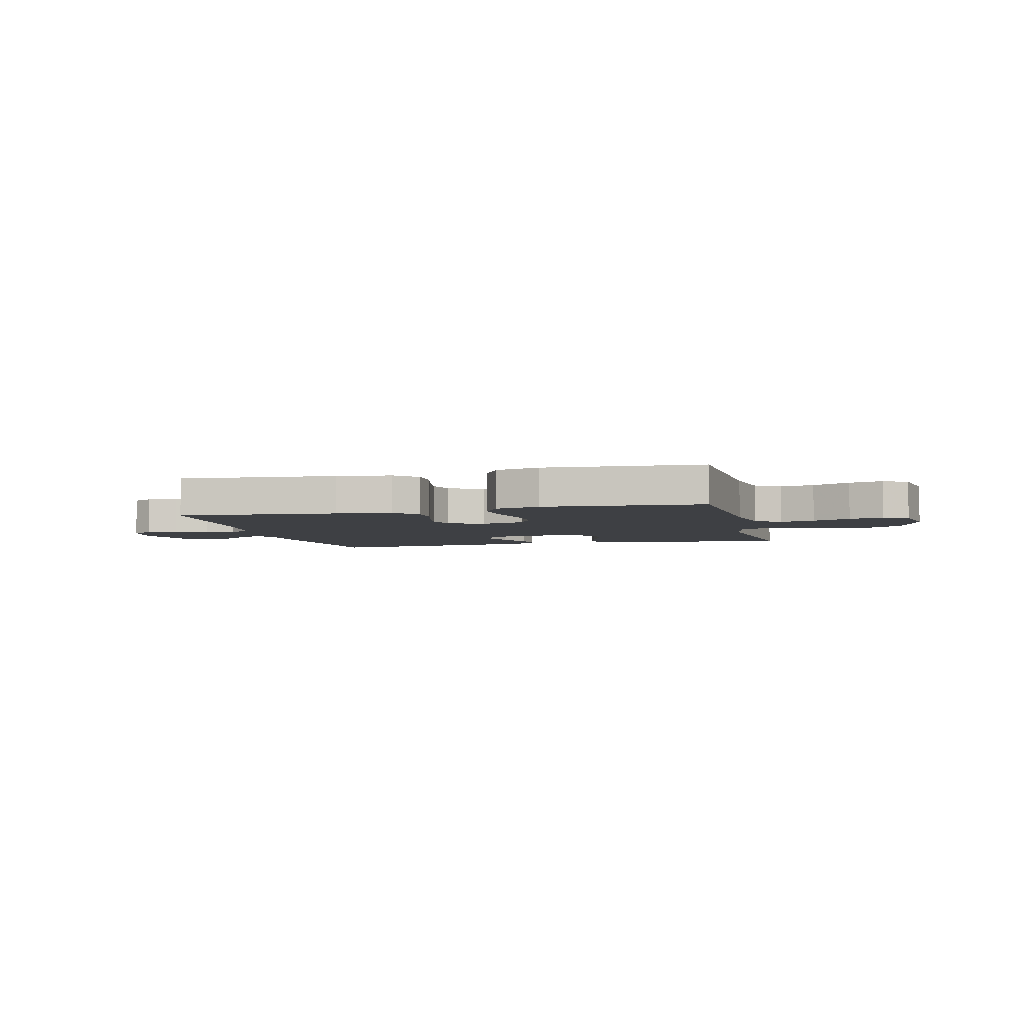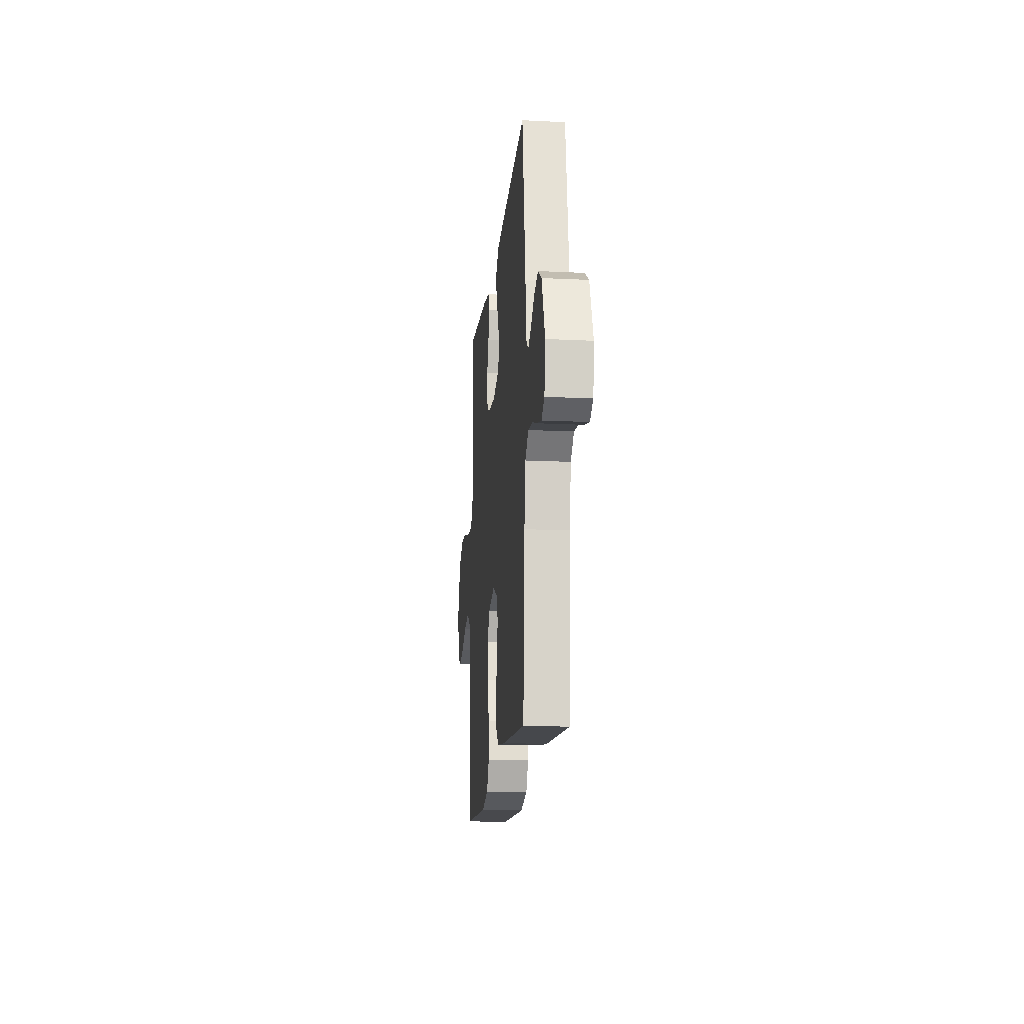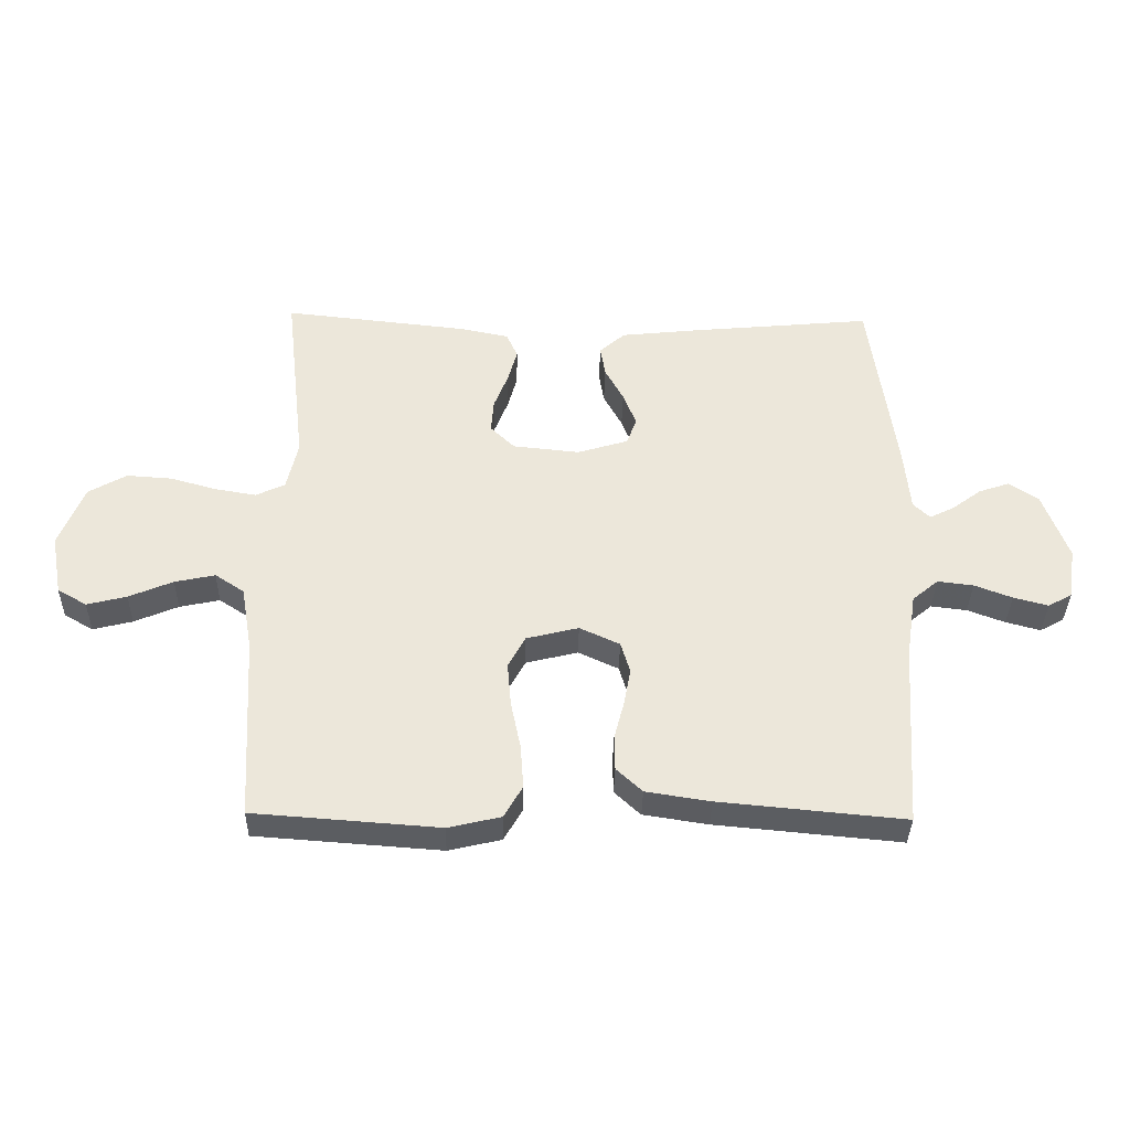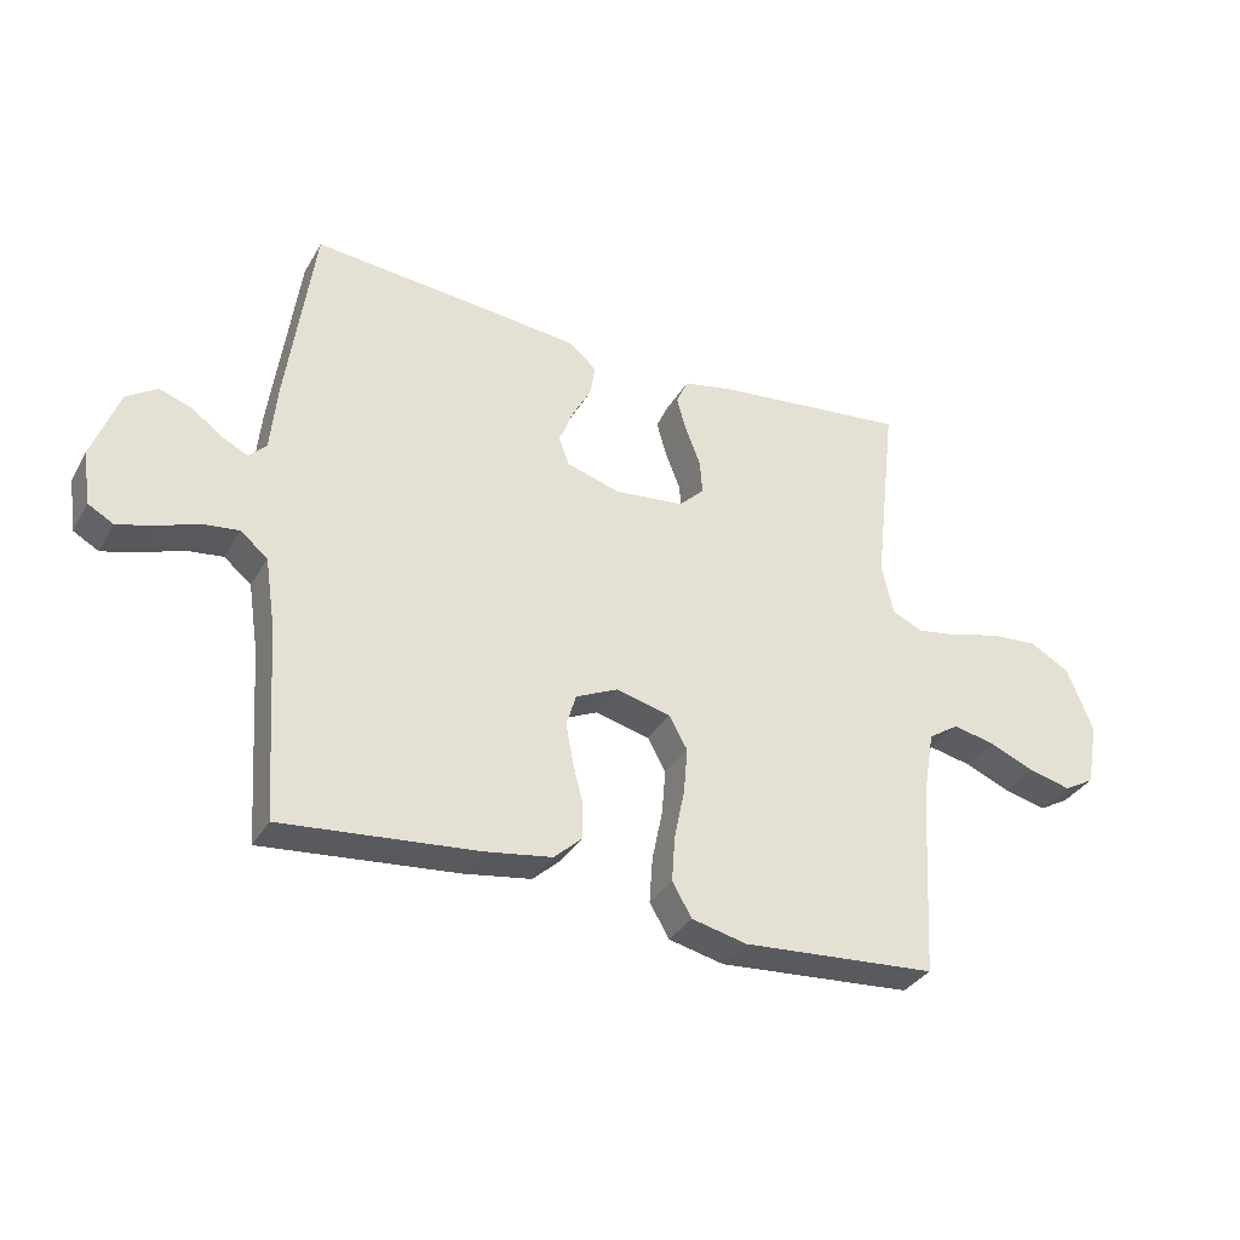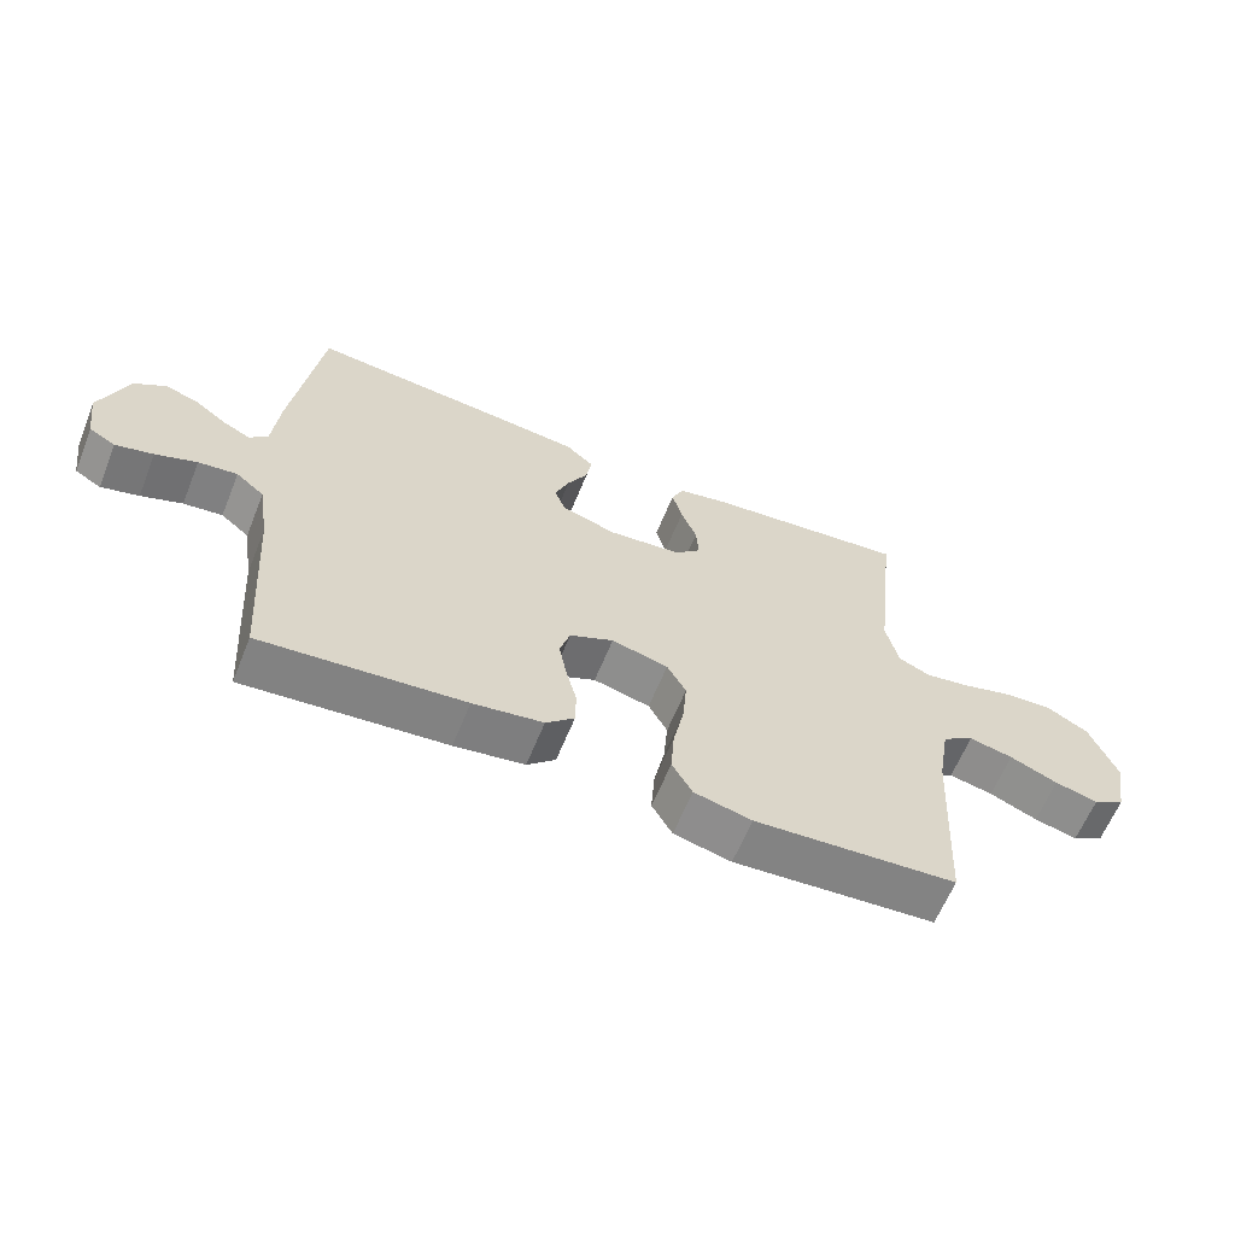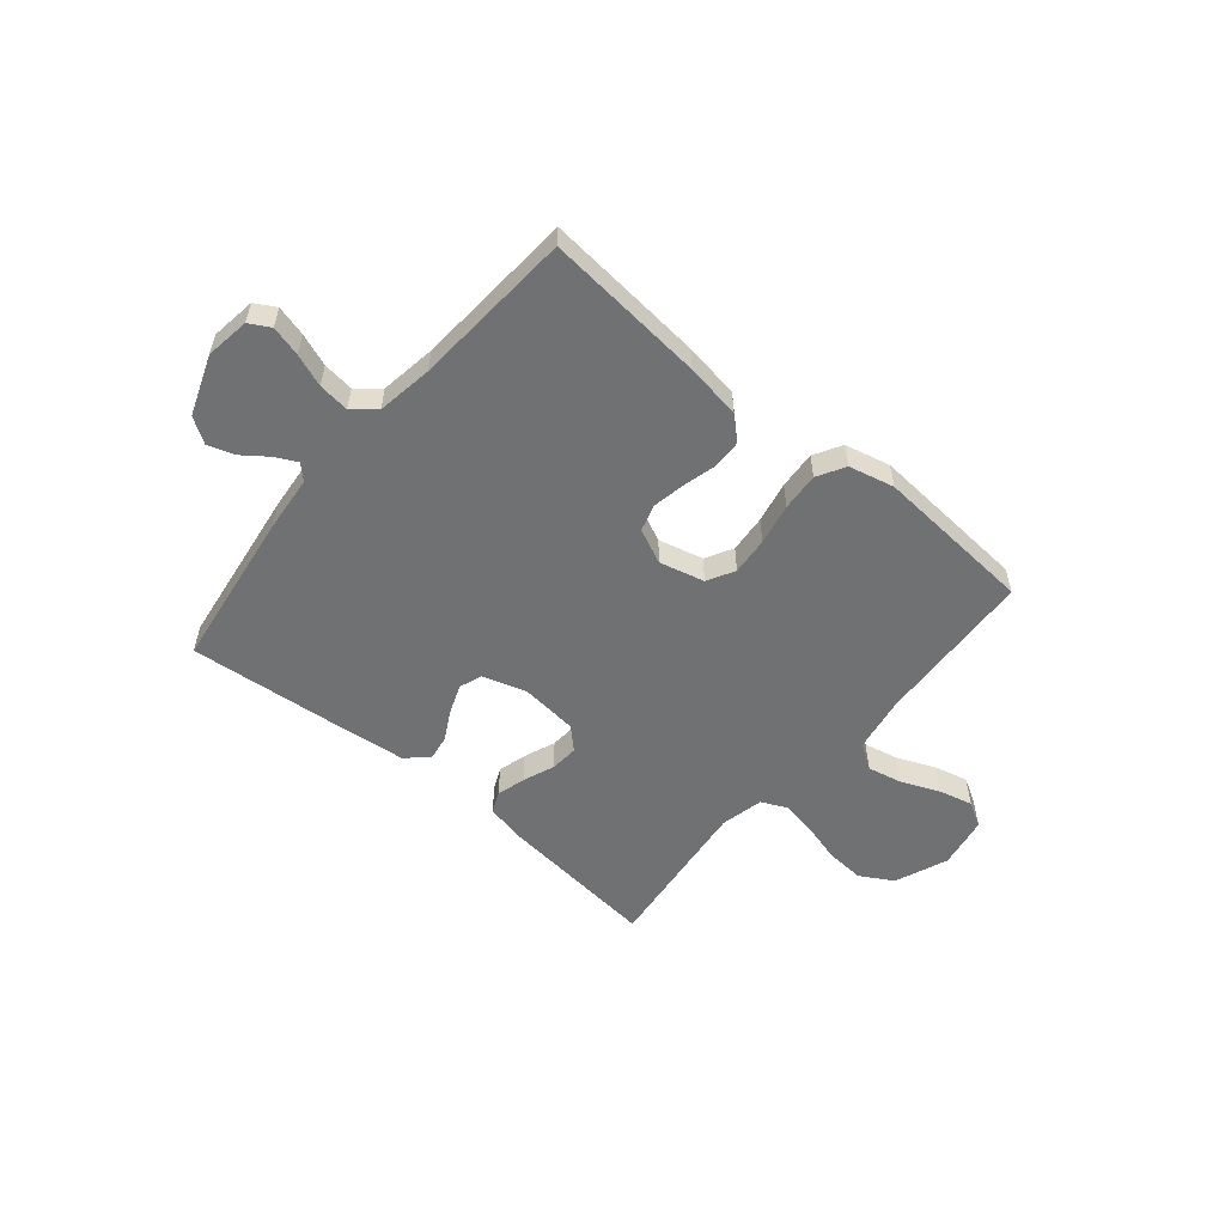
<metadata>
{"format":"obj","ext":"obj","renderer":"f3d","projection":"perspective","resolution":1024,"background":"white","views":[{"elev":-4.7,"azim":-165.9,"up":"+Y"},{"elev":-16.6,"azim":84.3,"up":"+Z"},{"elev":-35.9,"azim":-1.2,"up":"+Z"},{"elev":-33.9,"azim":154.0,"up":"+Z"},{"elev":-62.3,"azim":158.0,"up":"+Z"},{"elev":-55.2,"azim":140.0,"up":"+Y"}]}
</metadata>
<code>
v 0.5 0.07 -0.5
v 0.2 0.07 -0.472
v 0.096 0.07 -0.456
v 0.054 0.07 -0.417
v 0.053 0.07 -0.361
v 0.069 0.07 -0.299
v 0.08 0.07 -0.239
v 0.065 0.07 -0.189
v 0 0.07 -0.159
v -0.084 0.07 -0.18
v -0.112 0.07 -0.231
v -0.106 0.07 -0.302
v -0.09 0.07 -0.379
v -0.085 0.07 -0.45
v -0.115 0.07 -0.502
v -0.2 0.07 -0.522
v -0.5 0.07 -0.5
v -0.517 0.07 -0.2
v -0.535 0.07 -0.096
v -0.582 0.07 -0.065
v -0.647 0.07 -0.079
v -0.718 0.07 -0.109
v -0.782 0.07 -0.125
v -0.829 0.07 -0.098
v -0.847 0.07 0
v -0.807 0.07 0.1
v -0.745 0.07 0.135
v -0.672 0.07 0.13
v -0.597 0.07 0.109
v -0.531 0.07 0.098
v -0.484 0.07 0.12
v -0.466 0.07 0.2
v -0.5 0.07 0.5
v -0.2 0.07 0.468
v -0.123 0.07 0.452
v -0.105 0.07 0.412
v -0.12 0.07 0.358
v -0.143 0.07 0.299
v -0.147 0.07 0.246
v -0.108 0.07 0.208
v 0 0.07 0.197
v 0.082 0.07 0.222
v 0.098 0.07 0.265
v 0.077 0.07 0.319
v 0.047 0.07 0.374
v 0.039 0.07 0.423
v 0.08 0.07 0.459
v 0.2 0.07 0.472
v 0.5 0.07 0.5
v 0.542 0.07 0.2
v 0.552 0.07 0.096
v 0.579 0.07 0.07
v 0.619 0.07 0.09
v 0.666 0.07 0.125
v 0.716 0.07 0.142
v 0.763 0.07 0.111
v 0.804 0.07 0
v 0.792 0.07 -0.083
v 0.753 0.07 -0.105
v 0.697 0.07 -0.09
v 0.636 0.07 -0.067
v 0.578 0.07 -0.06
v 0.536 0.07 -0.095
v 0.52 0.07 -0.2
v 0.5 0 -0.5
v 0.2 0 -0.472
v 0.096 0 -0.456
v 0.054 0 -0.417
v 0.053 0 -0.361
v 0.069 0 -0.299
v 0.08 0 -0.239
v 0.065 0 -0.189
v 0 0 -0.159
v -0.084 0 -0.18
v -0.112 0 -0.231
v -0.106 0 -0.302
v -0.09 0 -0.379
v -0.085 0 -0.45
v -0.115 0 -0.502
v -0.2 0 -0.522
v -0.5 0 -0.5
v -0.517 0 -0.2
v -0.535 0 -0.096
v -0.582 0 -0.065
v -0.647 0 -0.079
v -0.718 0 -0.109
v -0.782 0 -0.125
v -0.829 0 -0.098
v -0.847 0 0
v -0.807 0 0.1
v -0.745 0 0.135
v -0.672 0 0.13
v -0.597 0 0.109
v -0.531 0 0.098
v -0.484 0 0.12
v -0.466 0 0.2
v -0.5 0 0.5
v -0.2 0 0.468
v -0.123 0 0.452
v -0.105 0 0.412
v -0.12 0 0.358
v -0.143 0 0.299
v -0.147 0 0.246
v -0.108 0 0.208
v 0 0 0.197
v 0.082 0 0.222
v 0.098 0 0.265
v 0.077 0 0.319
v 0.047 0 0.374
v 0.039 0 0.423
v 0.08 0 0.459
v 0.2 0 0.472
v 0.5 0 0.5
v 0.542 0 0.2
v 0.552 0 0.096
v 0.579 0 0.07
v 0.619 0 0.09
v 0.666 0 0.125
v 0.716 0 0.142
v 0.763 0 0.111
v 0.804 0 0
v 0.792 0 -0.083
v 0.753 0 -0.105
v 0.697 0 -0.09
v 0.636 0 -0.067
v 0.578 0 -0.06
v 0.536 0 -0.095
v 0.52 0 -0.2
f 58 59 60 61
f 58 61 62
f 57 58 62
f 56 57 62
f 53 54 55 56
f 52 53 56 62
f 51 52 62 63
f 44 45 46 47
f 43 44 47 48
f 42 43 48 49
f 35 36 37 38
f 33 34 35 38
f 32 33 38 39
f 31 32 39 40
f 26 27 28 29
f 26 29 30
f 25 26 30
f 24 25 30
f 21 22 23 24
f 20 21 24 30
f 19 20 30 31
f 15 16 17 18
f 12 13 14 15
f 11 12 15 18
f 10 11 18 19
f 3 4 5 6
f 3 6 7
f 64 1 2 3
f 64 3 7
f 63 64 7 8
f 51 63 8 9
f 42 49 50 51
f 41 42 51 9
f 19 31 40 41
f 9 10 19 41
f 125 124 123 122
f 126 125 122
f 126 122 121
f 126 121 120
f 120 119 118 117
f 126 120 117 116
f 127 126 116 115
f 111 110 109 108
f 112 111 108 107
f 113 112 107 106
f 102 101 100 99
f 102 99 98 97
f 103 102 97 96
f 104 103 96 95
f 93 92 91 90
f 94 93 90
f 94 90 89
f 94 89 88
f 88 87 86 85
f 94 88 85 84
f 95 94 84 83
f 82 81 80 79
f 79 78 77 76
f 82 79 76 75
f 83 82 75 74
f 70 69 68 67
f 71 70 67
f 67 66 65 128
f 71 67 128
f 72 71 128 127
f 73 72 127 115
f 115 114 113 106
f 73 115 106 105
f 105 104 95 83
f 105 83 74 73
f 1 65 66 2
f 2 66 67 3
f 3 67 68 4
f 4 68 69 5
f 5 69 70 6
f 6 70 71 7
f 7 71 72 8
f 8 72 73 9
f 9 73 74 10
f 10 74 75 11
f 11 75 76 12
f 12 76 77 13
f 13 77 78 14
f 14 78 79 15
f 15 79 80 16
f 16 80 81 17
f 17 81 82 18
f 18 82 83 19
f 19 83 84 20
f 20 84 85 21
f 21 85 86 22
f 22 86 87 23
f 23 87 88 24
f 24 88 89 25
f 25 89 90 26
f 26 90 91 27
f 27 91 92 28
f 28 92 93 29
f 29 93 94 30
f 30 94 95 31
f 31 95 96 32
f 32 96 97 33
f 33 97 98 34
f 34 98 99 35
f 35 99 100 36
f 36 100 101 37
f 37 101 102 38
f 38 102 103 39
f 39 103 104 40
f 40 104 105 41
f 41 105 106 42
f 42 106 107 43
f 43 107 108 44
f 44 108 109 45
f 45 109 110 46
f 46 110 111 47
f 47 111 112 48
f 48 112 113 49
f 49 113 114 50
f 50 114 115 51
f 51 115 116 52
f 52 116 117 53
f 53 117 118 54
f 54 118 119 55
f 55 119 120 56
f 56 120 121 57
f 57 121 122 58
f 58 122 123 59
f 59 123 124 60
f 60 124 125 61
f 61 125 126 62
f 62 126 127 63
f 63 127 128 64
f 64 128 65 1

</code>
